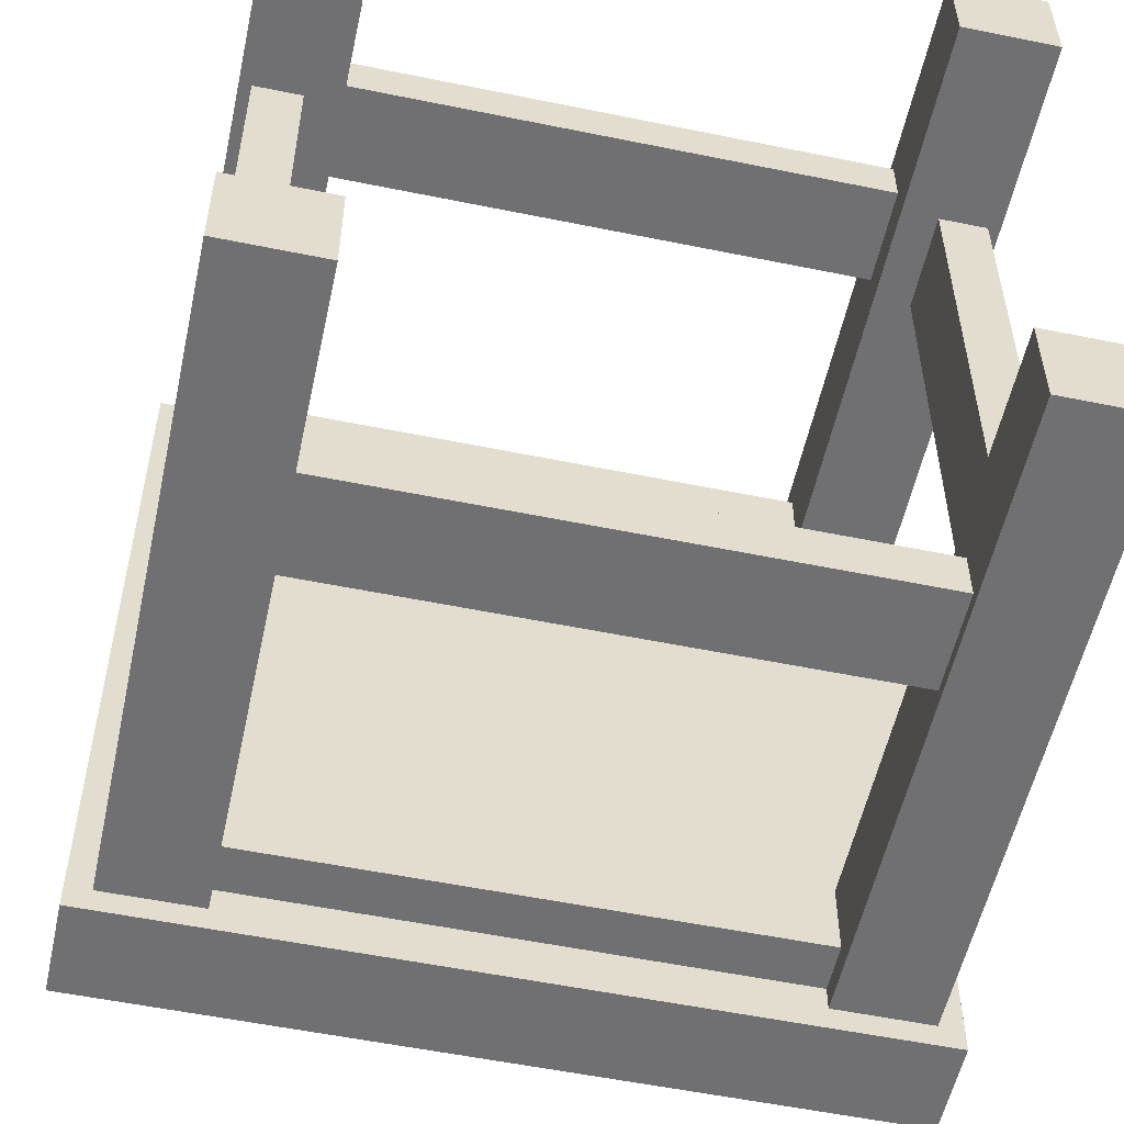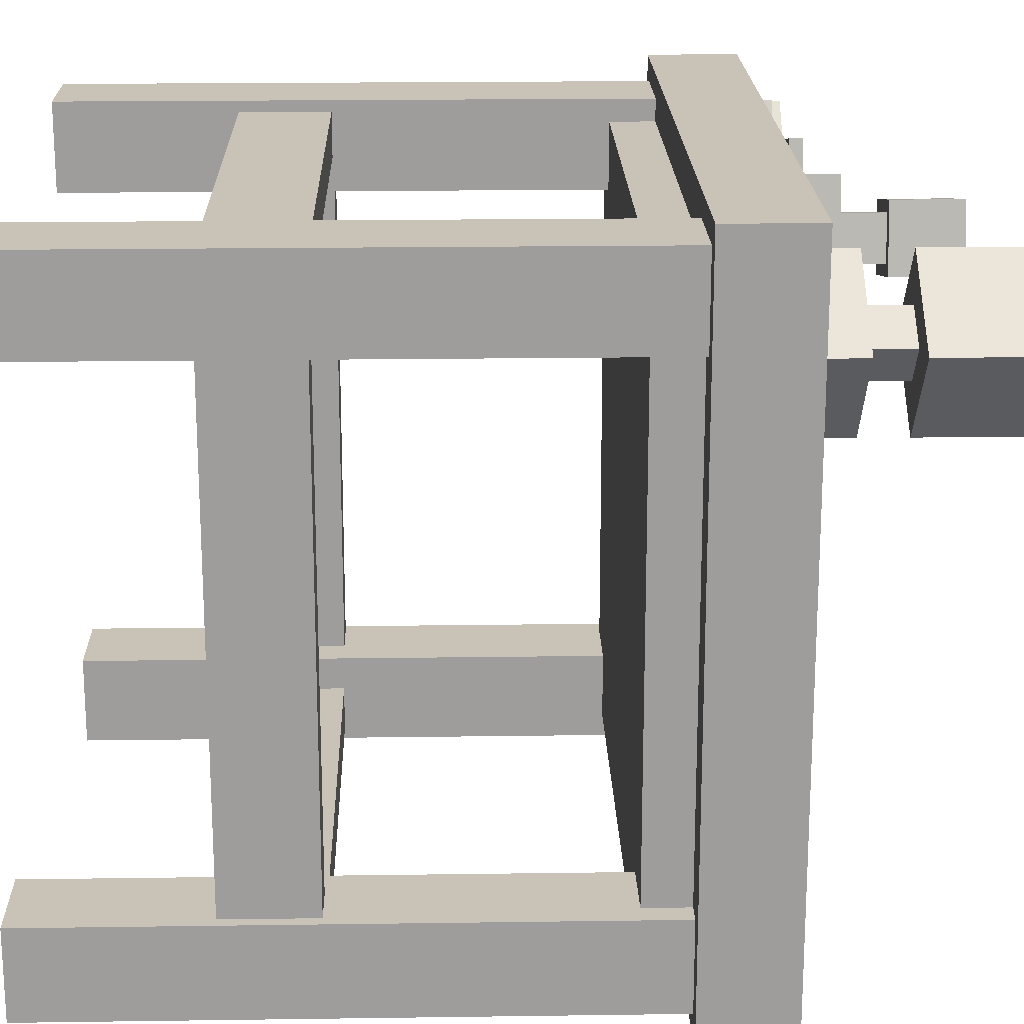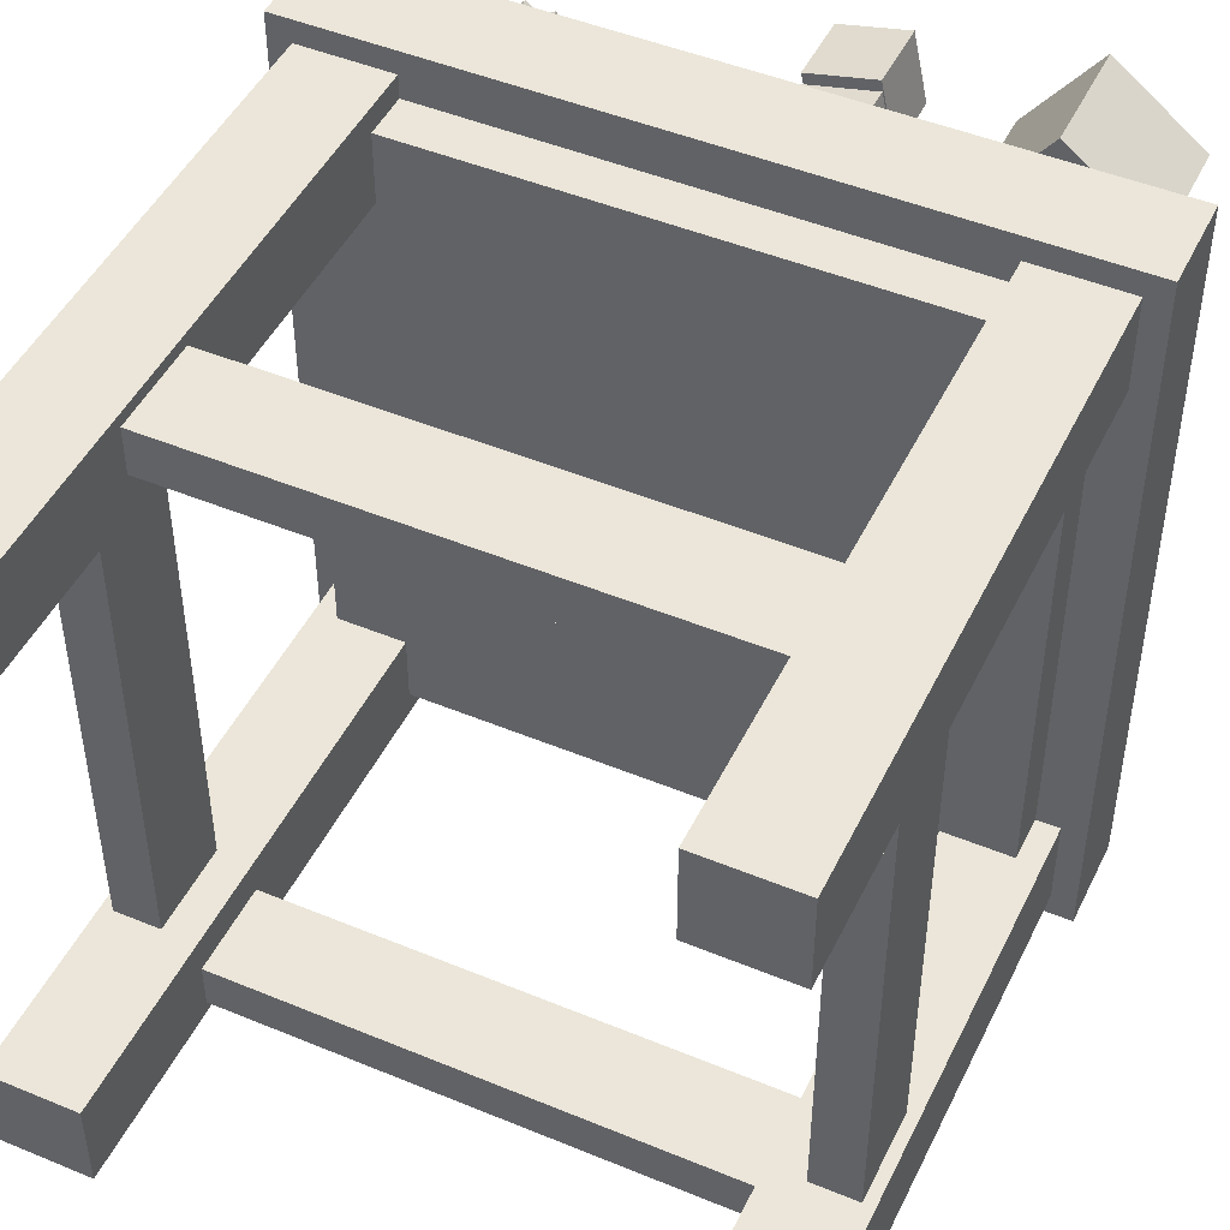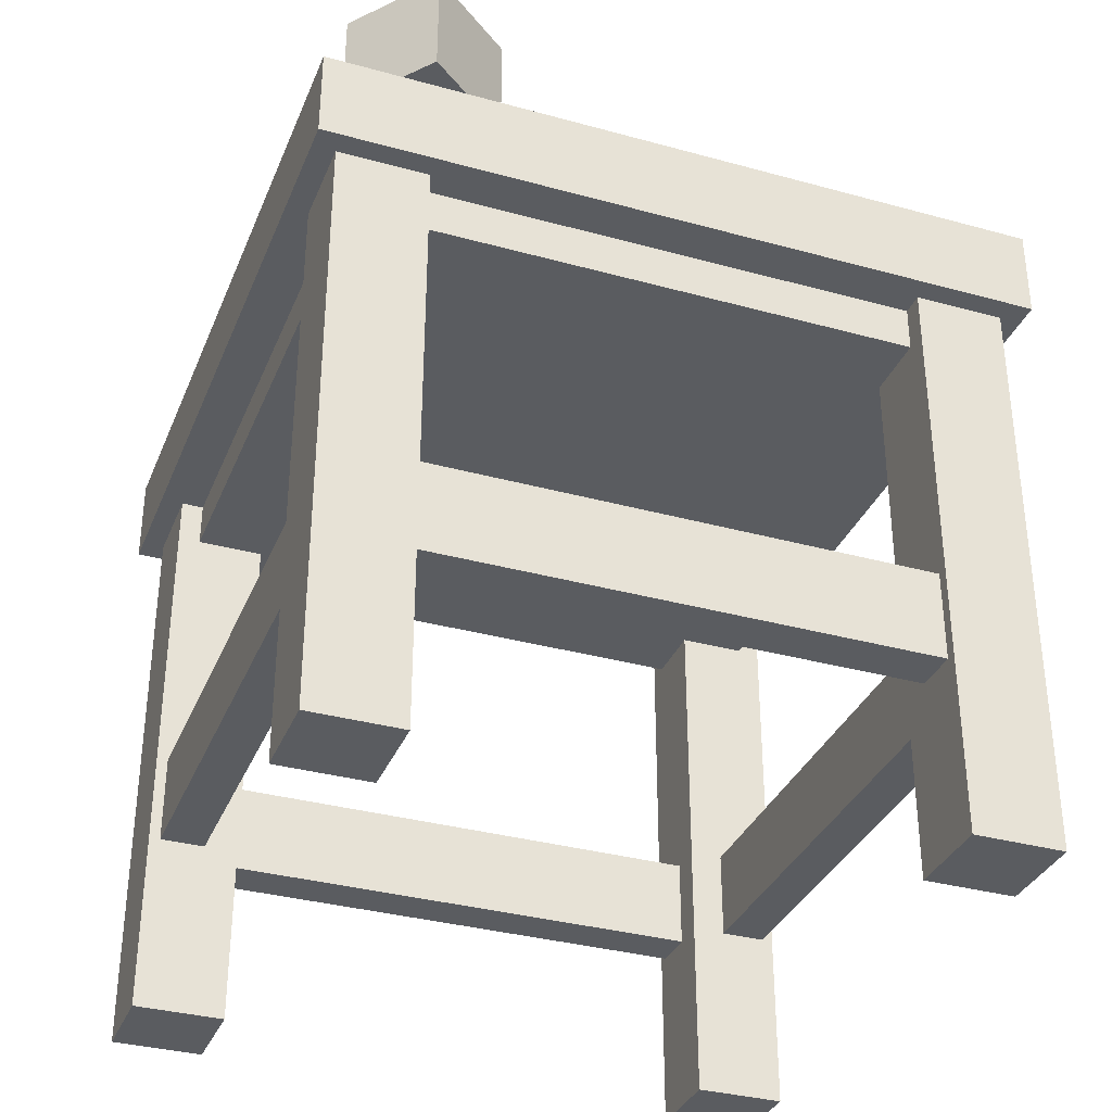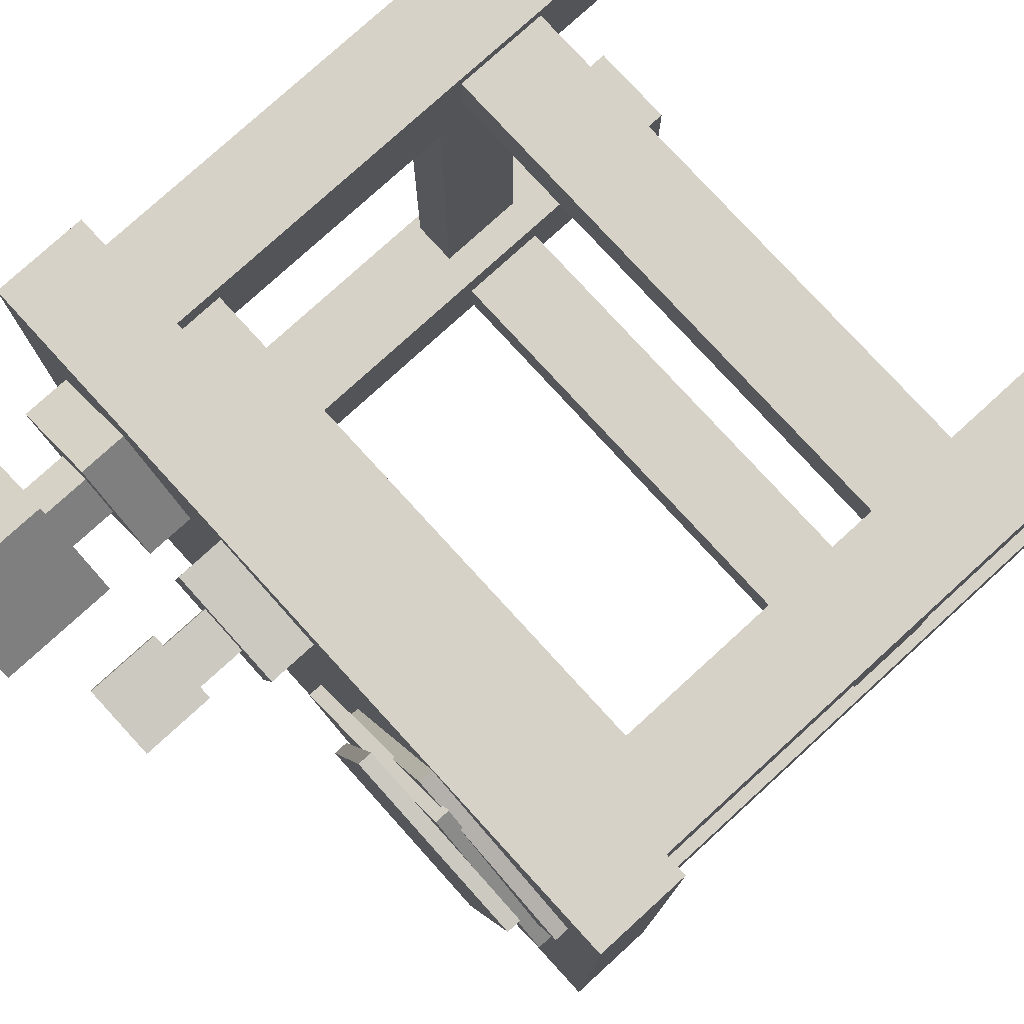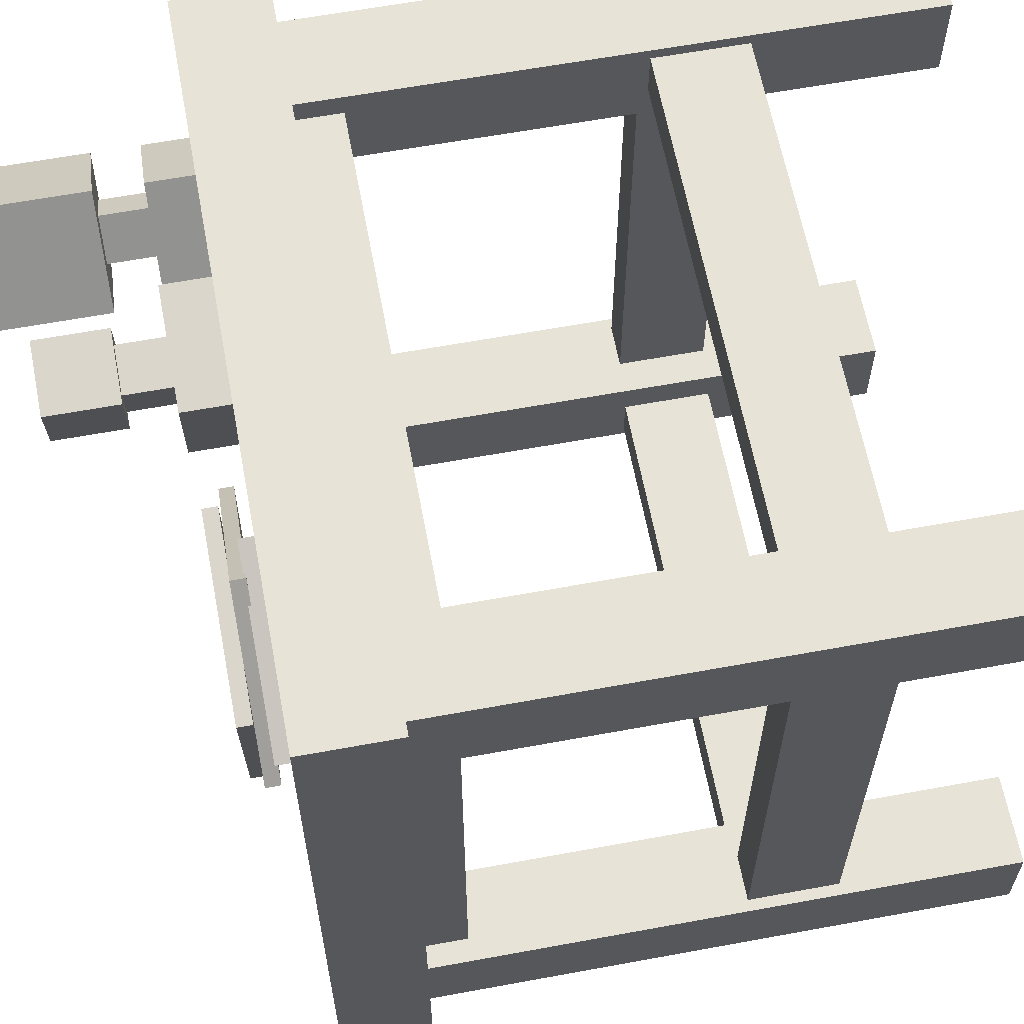
<metadata>
{"format":"obj","ext":"obj","renderer":"f3d","projection":"perspective","resolution":1024,"background":"white","views":[{"elev":-55.0,"azim":-12.2,"up":"+Z"},{"elev":19.5,"azim":88.5,"up":"+Z"},{"elev":47.2,"azim":25.1,"up":"+Z"},{"elev":-34.2,"azim":69.6,"up":"+Y"},{"elev":78.0,"azim":-132.4,"up":"+Z"},{"elev":62.2,"azim":-100.6,"up":"+Z"}]}
</metadata>
<code>
o ArmorsmithTable_cube
v 0.5 0.9375 0.5
v 0.5 0.8125 0.5
v 0.5 0.9375 -0.5
v 0.5 0.8125 -0.5
v -0.5 0.9375 -0.5
v -0.5 0.8125 -0.5
v -0.5 0.9375 0.5
v -0.5 0.8125 0.5
v 0.4375 0.8125 0.4375
v 0.4375 0.75 0.4375
v 0.4375 0.8125 -0.4375
v 0.4375 0.75 -0.4375
v -0.4375 0.8125 -0.4375
v -0.4375 0.75 -0.4375
v -0.4375 0.8125 0.4375
v -0.4375 0.75 0.4375
v -0.3438 0.8125 -0.3438
v -0.3438 0 -0.3438
v -0.3438 0.8125 -0.4688
v -0.3438 0 -0.4688
v -0.4688 0.8125 -0.4688
v -0.4688 0 -0.4688
v -0.4688 0.8125 -0.3438
v -0.4688 0 -0.3438
v -0.3438 0.8125 0.4688
v -0.3438 -0 0.4688
v -0.3438 0.8125 0.3438
v -0.3438 -0 0.3438
v -0.4688 0.8125 0.3438
v -0.4688 -0 0.3438
v -0.4688 0.8125 0.4688
v -0.4688 -0 0.4688
v 0.4688 0.8125 0.4688
v 0.4688 -0 0.4688
v 0.4688 0.8125 0.3438
v 0.4688 -0 0.3438
v 0.3438 0.8125 0.3438
v 0.3438 -0 0.3438
v 0.3438 0.8125 0.4688
v 0.3438 -0 0.4688
v 0.4688 0.8125 -0.3438
v 0.4688 0 -0.3438
v 0.4688 0.8125 -0.4688
v 0.4688 0 -0.4688
v 0.3438 0.8125 -0.4688
v 0.3438 0 -0.4688
v 0.3438 0.8125 -0.3438
v 0.3438 0 -0.3438
v 0.3438 0.375 -0.3906
v 0.3438 0.25 -0.3906
v 0.3438 0.375 -0.4531
v 0.3438 0.25 -0.4531
v -0.3438 0.375 -0.4531
v -0.3438 0.25 -0.4531
v -0.3438 0.375 -0.3906
v -0.3438 0.25 -0.3906
v -0.3906 0.375 -0.3438
v -0.3906 0.25 -0.3438
v -0.4531 0.375 -0.3438
v -0.4531 0.25 -0.3438
v -0.4531 0.375 0.3438
v -0.4531 0.25 0.3438
v -0.3906 0.375 0.3438
v -0.3906 0.25 0.3438
v 0.3906 0.375 0.3438
v 0.3906 0.25 0.3438
v 0.4531 0.375 0.3438
v 0.4531 0.25 0.3438
v 0.4531 0.375 -0.3438
v 0.4531 0.25 -0.3438
v 0.3906 0.375 -0.3438
v 0.3906 0.25 -0.3438
v -0.3438 0.375 0.3906
v -0.3438 0.25 0.3906
v -0.3438 0.375 0.4531
v -0.3438 0.25 0.4531
v 0.3438 0.375 0.4531
v 0.3438 0.25 0.4531
v 0.3438 0.375 0.3906
v 0.3438 0.25 0.3906
v 0.1219 1 0.4682
v 0.1219 0.9375 0.4682
v 0.1557 1 0.3156
v 0.1557 0.9375 0.3156
v 0.003136 1 0.2818
v 0.003136 0.9375 0.2818
v -0.03068 1 0.4344
v -0.03068 0.9375 0.4344
v 0.08625 1.062 0.4123
v 0.08625 1 0.4123
v 0.09977 1.062 0.3513
v 0.09977 1 0.3513
v 0.03875 1.062 0.3377
v 0.03875 1 0.3377
v 0.02523 1.062 0.3987
v 0.02523 1 0.3987
v 0.09812 1.156 0.4309
v 0.09812 1.062 0.4309
v 0.1184 1.156 0.3394
v 0.1184 1.062 0.3394
v 0.02688 1.156 0.3191
v 0.02688 1.062 0.3191
v 0.006591 1.156 0.4106
v 0.006591 1.062 0.4106
v 0.422 1 0.3269
v 0.422 0.9375 0.3269
v 0.3269 1 0.203
v 0.3269 0.9375 0.203
v 0.203 1 0.2981
v 0.203 0.9375 0.2981
v 0.2981 1 0.422
v 0.2981 0.9375 0.422
v 0.3563 1.062 0.3183
v 0.3563 1 0.3183
v 0.3183 1.062 0.2687
v 0.3183 1 0.2687
v 0.2687 1.062 0.3067
v 0.2687 1 0.3067
v 0.3067 1.062 0.3563
v 0.3067 1 0.3563
v 0.422 1.219 0.3269
v 0.422 1.062 0.3269
v 0.3269 1.219 0.203
v 0.3269 1.062 0.203
v 0.203 1.219 0.2981
v 0.203 1.062 0.2981
v 0.2981 1.219 0.422
v 0.2981 1.062 0.422
v -0.2305 0.9563 0.4882
v -0.2305 0.9375 0.4882
v -0.08619 0.9563 0.211
v -0.08619 0.9375 0.211
v -0.3079 0.9563 0.09553
v -0.3079 0.9375 0.09553
v -0.4522 0.9563 0.3727
v -0.4522 0.9375 0.3727
v -0.2741 0.9719 0.4781
v -0.2741 0.9531 0.4781
v -0.04373 0.9719 0.267
v -0.04373 0.9531 0.267
v -0.2126 0.9719 0.08269
v -0.2126 0.9531 0.08269
v -0.443 0.9719 0.2938
v -0.443 0.9531 0.2938
v -0.1665 0.9906 0.4506
v -0.1665 0.9719 0.4506
v -0.09885 0.9906 0.1455
v -0.09885 0.9719 0.1455
v -0.3429 0.9906 0.09137
v -0.3429 0.9719 0.09137
v -0.4106 0.9906 0.3965
v -0.4106 0.9719 0.3965
f 1 2 3
f 2 4 3
f 5 6 7
f 6 8 7
f 5 7 3
f 7 1 3
f 8 6 2
f 6 4 2
f 7 8 1
f 8 2 1
f 3 4 5
f 4 6 5
f 9 10 11
f 10 12 11
f 13 14 15
f 14 16 15
f 13 15 11
f 15 9 11
f 16 14 10
f 14 12 10
f 15 16 9
f 16 10 9
f 11 12 13
f 12 14 13
f 17 18 19
f 18 20 19
f 21 22 23
f 22 24 23
f 21 23 19
f 23 17 19
f 24 22 18
f 22 20 18
f 23 24 17
f 24 18 17
f 19 20 21
f 20 22 21
f 25 26 27
f 26 28 27
f 29 30 31
f 30 32 31
f 29 31 27
f 31 25 27
f 32 30 26
f 30 28 26
f 31 32 25
f 32 26 25
f 27 28 29
f 28 30 29
f 33 34 35
f 34 36 35
f 37 38 39
f 38 40 39
f 37 39 35
f 39 33 35
f 40 38 34
f 38 36 34
f 39 40 33
f 40 34 33
f 35 36 37
f 36 38 37
f 41 42 43
f 42 44 43
f 45 46 47
f 46 48 47
f 45 47 43
f 47 41 43
f 48 46 42
f 46 44 42
f 47 48 41
f 48 42 41
f 43 44 45
f 44 46 45
f 49 50 51
f 50 52 51
f 53 54 55
f 54 56 55
f 53 55 51
f 55 49 51
f 56 54 50
f 54 52 50
f 55 56 49
f 56 50 49
f 51 52 53
f 52 54 53
f 57 58 59
f 58 60 59
f 61 62 63
f 62 64 63
f 61 63 59
f 63 57 59
f 64 62 58
f 62 60 58
f 63 64 57
f 64 58 57
f 59 60 61
f 60 62 61
f 65 66 67
f 66 68 67
f 69 70 71
f 70 72 71
f 69 71 67
f 71 65 67
f 72 70 66
f 70 68 66
f 71 72 65
f 72 66 65
f 67 68 69
f 68 70 69
f 73 74 75
f 74 76 75
f 77 78 79
f 78 80 79
f 77 79 75
f 79 73 75
f 80 78 74
f 78 76 74
f 79 80 73
f 80 74 73
f 75 76 77
f 76 78 77
f 81 82 83
f 82 84 83
f 85 86 87
f 86 88 87
f 85 87 83
f 87 81 83
f 87 88 81
f 88 82 81
f 83 84 85
f 84 86 85
f 89 90 91
f 90 92 91
f 93 94 95
f 94 96 95
f 95 96 89
f 96 90 89
f 91 92 93
f 92 94 93
f 97 98 99
f 98 100 99
f 101 102 103
f 102 104 103
f 101 103 99
f 103 97 99
f 104 102 98
f 102 100 98
f 103 104 97
f 104 98 97
f 99 100 101
f 100 102 101
f 105 106 107
f 106 108 107
f 109 110 111
f 110 112 111
f 109 111 107
f 111 105 107
f 111 112 105
f 112 106 105
f 107 108 109
f 108 110 109
f 113 114 115
f 114 116 115
f 117 118 119
f 118 120 119
f 119 120 113
f 120 114 113
f 115 116 117
f 116 118 117
f 121 122 123
f 122 124 123
f 125 126 127
f 126 128 127
f 125 127 123
f 127 121 123
f 128 126 122
f 126 124 122
f 127 128 121
f 128 122 121
f 123 124 125
f 124 126 125
f 129 130 131
f 130 132 131
f 133 134 135
f 134 136 135
f 133 135 131
f 135 129 131
f 136 134 130
f 134 132 130
f 135 136 129
f 136 130 129
f 131 132 133
f 132 134 133
f 137 138 139
f 138 140 139
f 141 142 143
f 142 144 143
f 141 143 139
f 143 137 139
f 144 142 138
f 142 140 138
f 143 144 137
f 144 138 137
f 139 140 141
f 140 142 141
f 145 146 147
f 146 148 147
f 149 150 151
f 150 152 151
f 149 151 147
f 151 145 147
f 152 150 146
f 150 148 146
f 151 152 145
f 152 146 145
f 147 148 149
f 148 150 149

</code>
